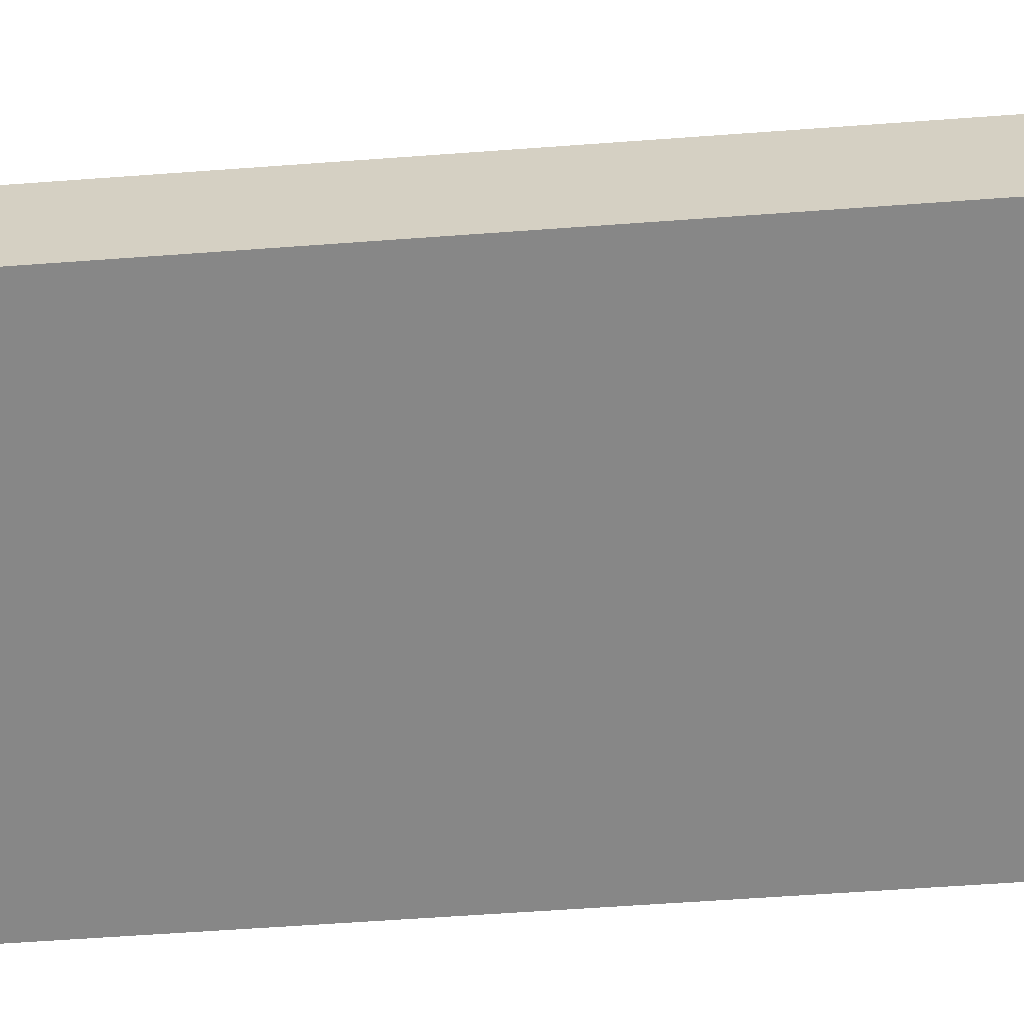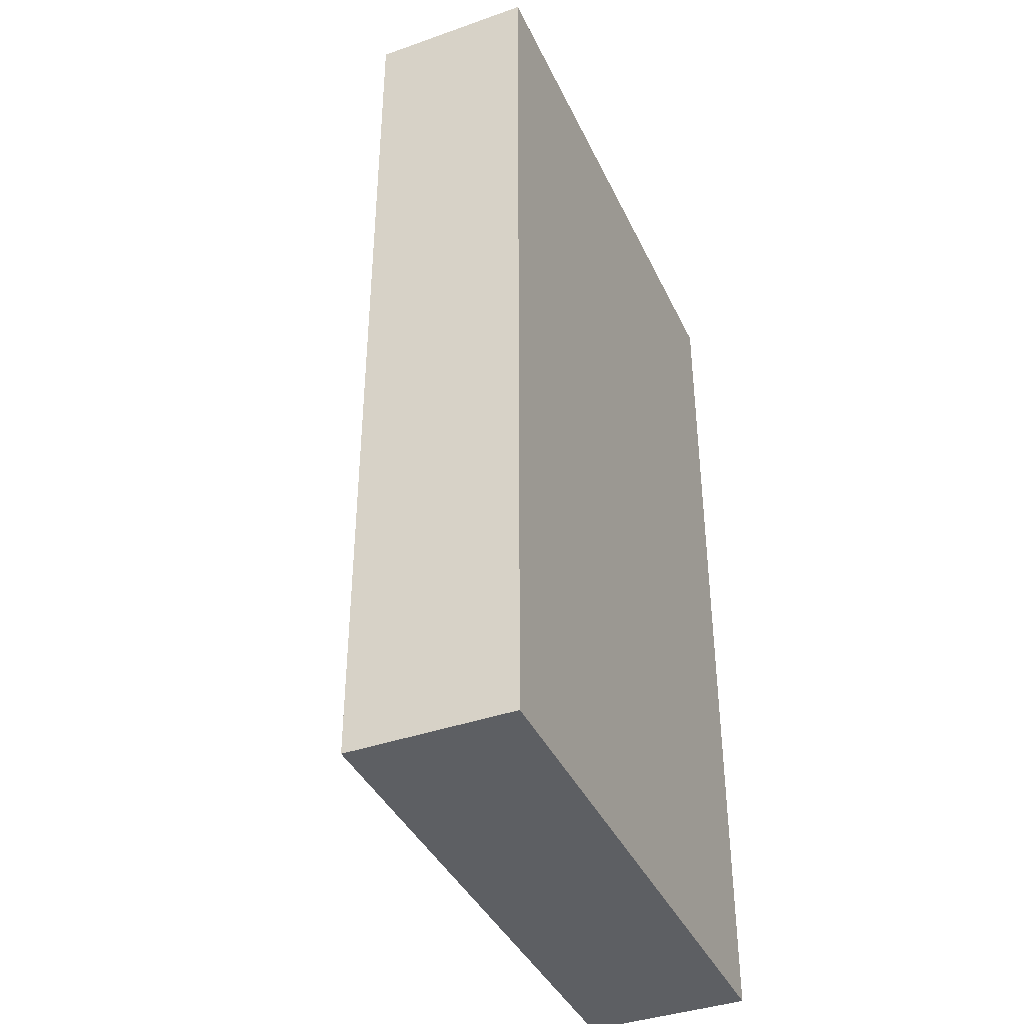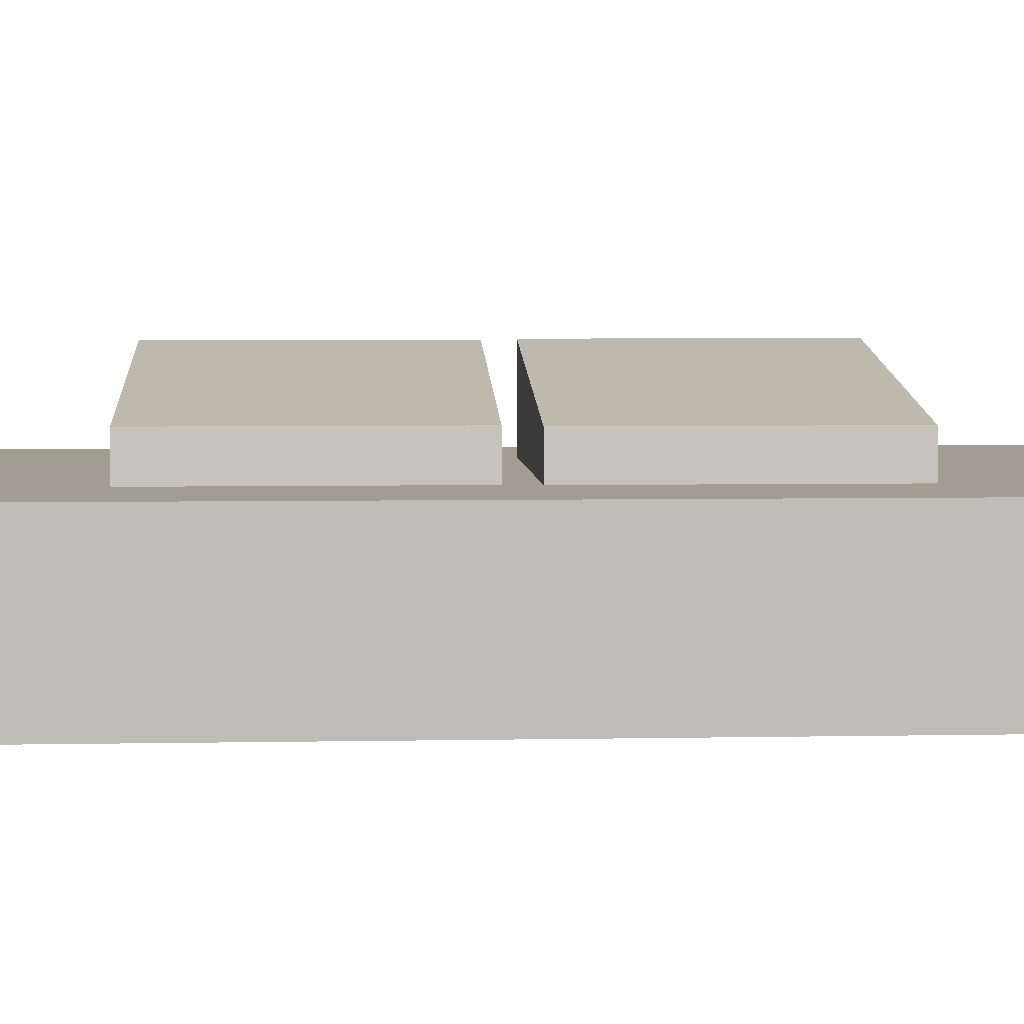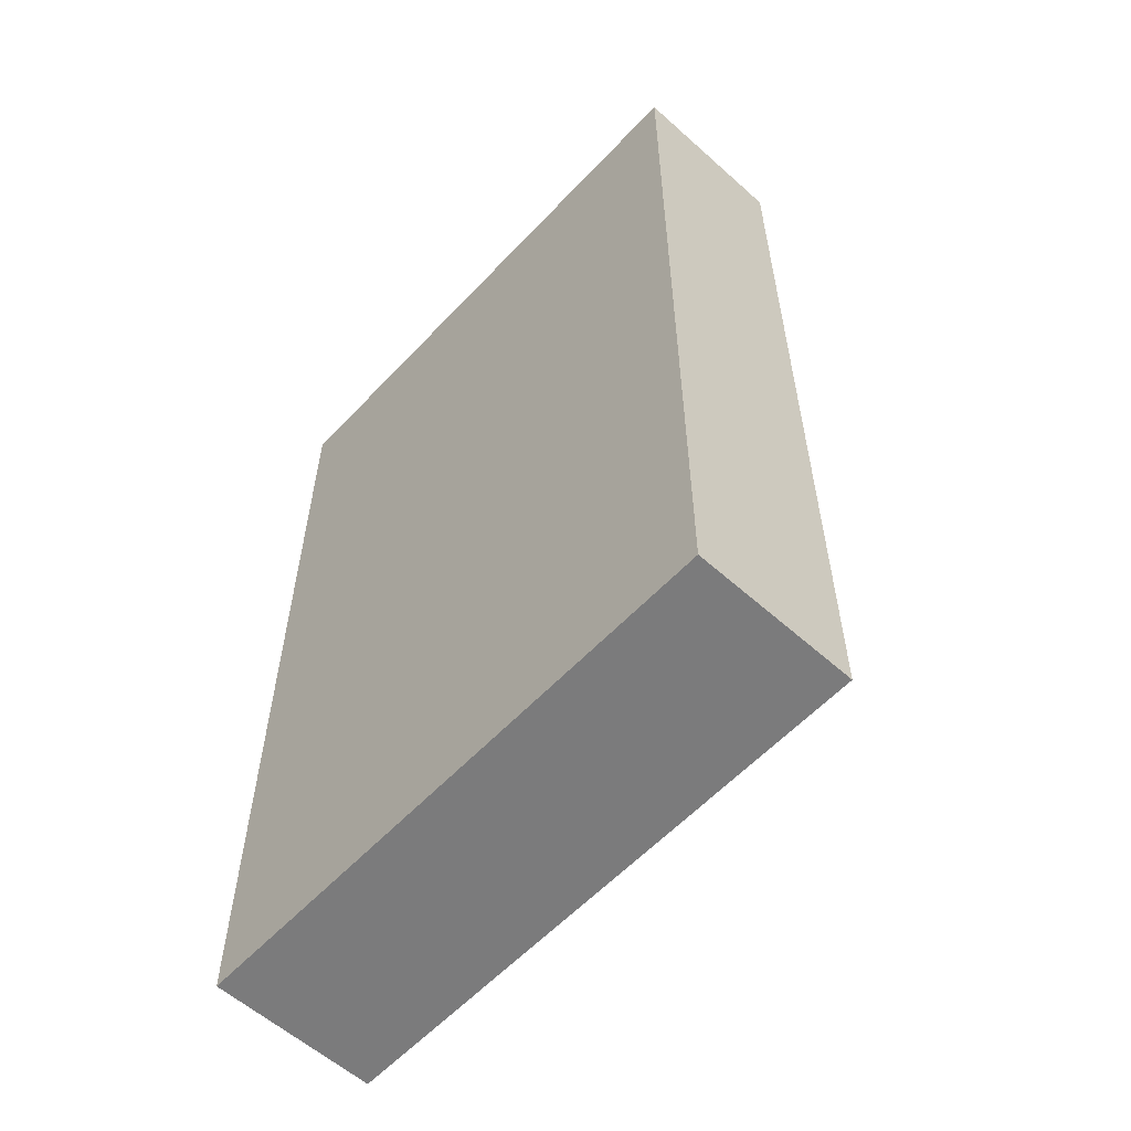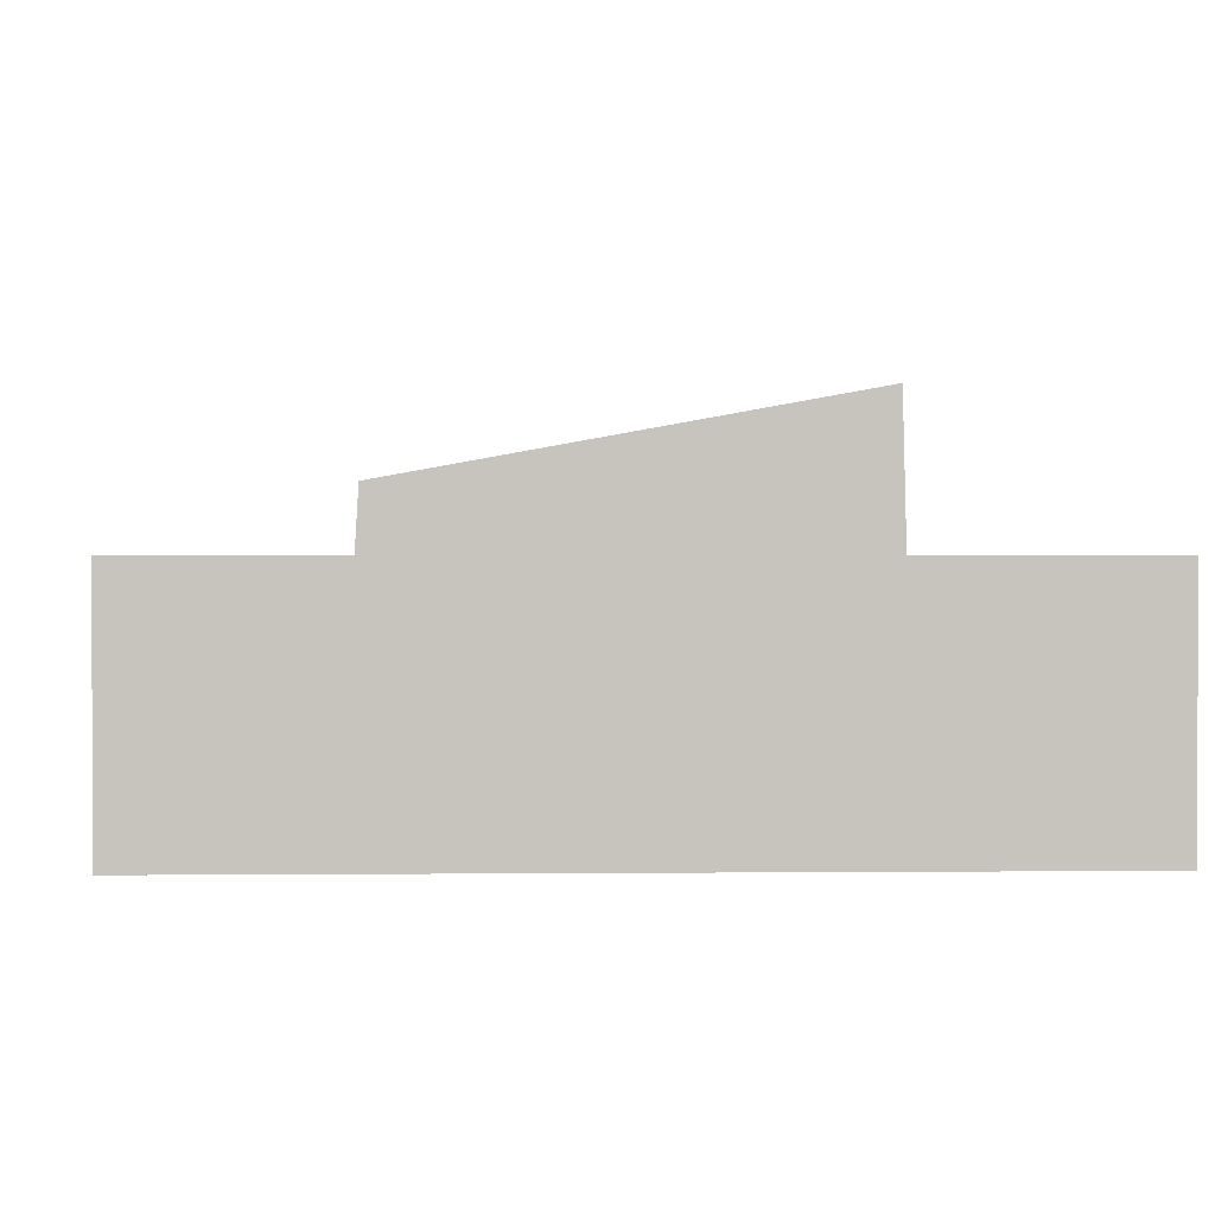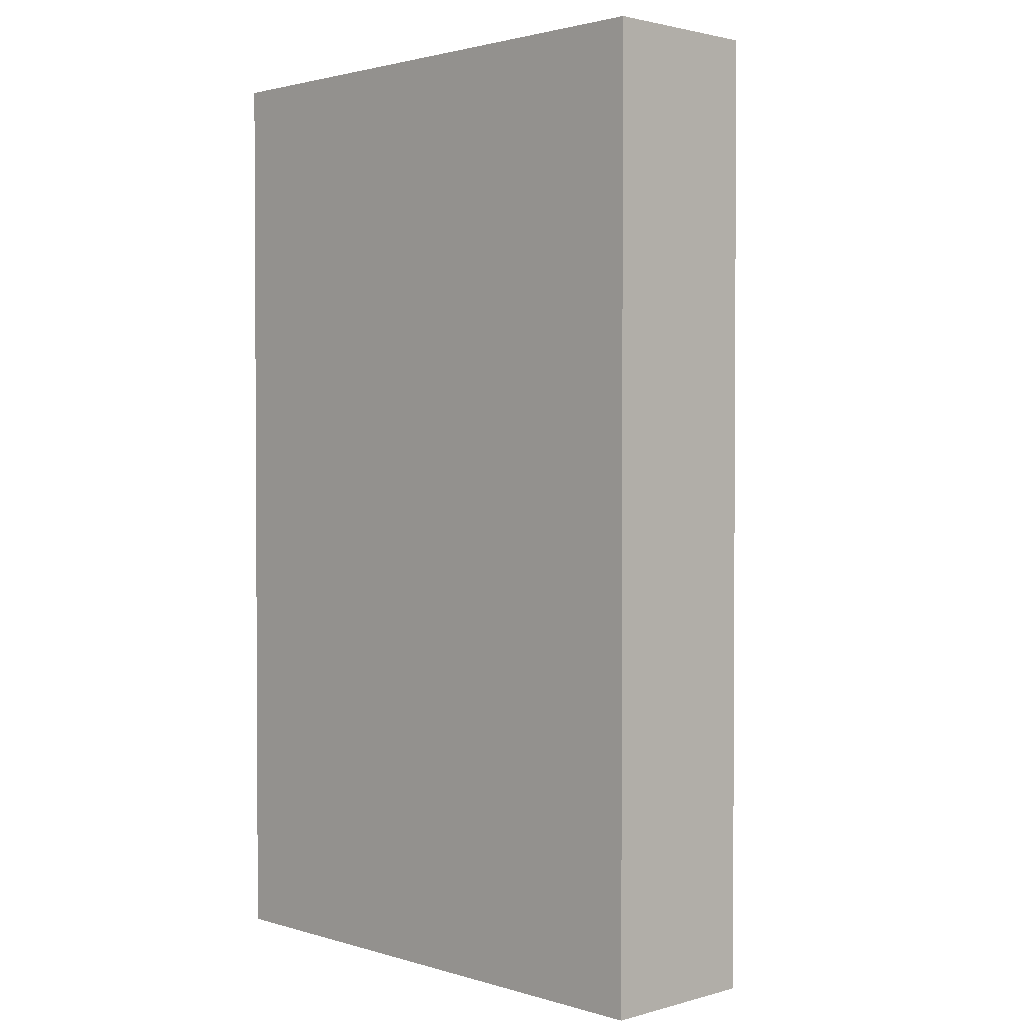
<metadata>
{"format":"obj","ext":"obj","renderer":"f3d","projection":"perspective","resolution":1024,"background":"white","views":[{"elev":-62.6,"azim":94.2,"up":"+Z"},{"elev":-39.8,"azim":113.5,"up":"+Y"},{"elev":4.9,"azim":86.5,"up":"+Z"},{"elev":-58.5,"azim":-132.7,"up":"+Y"},{"elev":0.7,"azim":177.4,"up":"+Z"},{"elev":1.9,"azim":-133.9,"up":"+Y"}]}
</metadata>
<code>
g default
v -0.3521 12.78 0.1011
v -0.2113 12.78 0.1011
v -0.07043 12.78 0.1011
v 0.07043 12.78 0.1011
v 0.2113 12.78 0.1011
v 0.3521 12.78 0.1011
v -0.3521 12.97 0.1011
v -0.2113 12.97 0.1011
v -0.07043 12.97 0.1011
v 0.07043 12.97 0.1011
v 0.2113 12.97 0.1011
v 0.3521 12.97 0.1011
v -0.3521 13.17 0.1011
v -0.2113 13.17 0.1011
v 0.2113 13.17 0.1011
v 0.3521 13.17 0.1011
v -0.3521 13.36 0.1011
v -0.2113 13.36 0.1011
v -0.07043 13.36 0.1011
v 0.07043 13.36 0.1011
v 0.2113 13.36 0.1011
v 0.3521 13.36 0.1011
v -0.3521 13.55 0.1011
v -0.2113 13.55 0.1011
v 0.2113 13.55 0.1011
v 0.3521 13.55 0.1011
v -0.3521 13.75 0.1011
v -0.2113 13.75 0.1011
v -0.07043 13.75 0.1011
v 0.07043 13.75 0.1011
v 0.2113 13.75 0.1011
v 0.3521 13.75 0.1011
v -0.3521 13.94 0.1011
v -0.2113 13.94 0.1011
v -0.07043 13.94 0.1011
v 0.07043 13.94 0.1011
v 0.2113 13.94 0.1011
v 0.3521 13.94 0.1011
v -0.3521 13.94 -0.1011
v -0.2113 13.94 -0.1011
v -0.07043 13.94 -0.1011
v 0.07043 13.94 -0.1011
v 0.2113 13.94 -0.1011
v 0.3521 13.94 -0.1011
v -0.3521 13.75 -0.1011
v -0.2113 13.75 -0.1011
v -0.07043 13.75 -0.1011
v 0.07043 13.75 -0.1011
v 0.2113 13.75 -0.1011
v 0.3521 13.75 -0.1011
v -0.3521 13.55 -0.1011
v -0.2113 13.55 -0.1011
v -0.07043 13.55 -0.1011
v 0.07043 13.55 -0.1011
v 0.2113 13.55 -0.1011
v 0.3521 13.55 -0.1011
v -0.3521 13.36 -0.1011
v -0.2113 13.36 -0.1011
v -0.07043 13.36 -0.1011
v 0.07043 13.36 -0.1011
v 0.2113 13.36 -0.1011
v 0.3521 13.36 -0.1011
v -0.3521 13.17 -0.1011
v -0.2113 13.17 -0.1011
v -0.07043 13.17 -0.1011
v 0.07043 13.17 -0.1011
v 0.2113 13.17 -0.1011
v 0.3521 13.17 -0.1011
v -0.3521 12.97 -0.1011
v -0.2113 12.97 -0.1011
v -0.07043 12.97 -0.1011
v 0.07043 12.97 -0.1011
v 0.2113 12.97 -0.1011
v 0.3521 12.97 -0.1011
v -0.3521 12.78 -0.1011
v -0.2113 12.78 -0.1011
v -0.07043 12.78 -0.1011
v 0.07043 12.78 -0.1011
v 0.2113 12.78 -0.1011
v 0.3521 12.78 -0.1011
v -0.1933 13.38 0.1011
v -0.06442 13.38 0.1011
v -0.1933 13.55 0.1011
v 0.06442 13.38 0.1011
v 0.1933 13.38 0.1011
v 0.1933 13.55 0.1011
v -0.06442 13.73 0.1011
v -0.1933 13.73 0.1011
v 0.06442 13.73 0.1011
v 0.1933 13.73 0.1011
v -0.1888 12.99 0.1011
v -0.06294 12.99 0.1011
v -0.1888 13.17 0.1011
v 0.06294 12.99 0.1011
v 0.1888 12.99 0.1011
v 0.1888 13.17 0.1011
v -0.06294 13.34 0.1011
v -0.1888 13.34 0.1011
v 0.06294 13.34 0.1011
v 0.1888 13.34 0.1011
v -0.1858 12.99 0.2217
v -0.06193 12.99 0.1992
v -0.06193 13.17 0.1992
v -0.1858 13.17 0.2217
v 0.06193 12.99 0.1768
v 0.06193 13.17 0.1768
v 0.1858 12.99 0.1543
v 0.1858 13.17 0.1543
v -0.06193 13.34 0.1992
v -0.1858 13.34 0.2217
v 0.06193 13.34 0.1768
v 0.1858 13.34 0.1543
v -0.1902 13.38 0.2225
v -0.06338 13.38 0.1995
v -0.06338 13.55 0.1995
v -0.1902 13.55 0.2225
v 0.06338 13.38 0.1765
v 0.06338 13.55 0.1765
v 0.1902 13.38 0.1535
v 0.1902 13.55 0.1535
v -0.06338 13.73 0.1995
v -0.1902 13.73 0.2225
v 0.06338 13.73 0.1765
v 0.1902 13.73 0.1535
g pCube13
f 1 2 8 7
f 2 3 9 8
f 3 4 10 9
f 4 5 11 10
f 5 6 12 11
f 7 8 14 13
f 101 102 103 104
f 102 105 106 103
f 105 107 108 106
f 11 12 16 15
f 13 14 18 17
f 104 103 109 110
f 103 106 111 109
f 106 108 112 111
f 15 16 22 21
f 17 18 24 23
f 113 114 115 116
f 114 117 118 115
f 117 119 120 118
f 21 22 26 25
f 23 24 28 27
f 116 115 121 122
f 115 118 123 121
f 118 120 124 123
f 25 26 32 31
f 27 28 34 33
f 28 29 35 34
f 29 30 36 35
f 30 31 37 36
f 31 32 38 37
f 33 34 40 39
f 34 35 41 40
f 35 36 42 41
f 36 37 43 42
f 37 38 44 43
f 39 40 46 45
f 40 41 47 46
f 41 42 48 47
f 42 43 49 48
f 43 44 50 49
f 45 46 52 51
f 46 47 53 52
f 47 48 54 53
f 48 49 55 54
f 49 50 56 55
f 51 52 58 57
f 52 53 59 58
f 53 54 60 59
f 54 55 61 60
f 55 56 62 61
f 57 58 64 63
f 58 59 65 64
f 59 60 66 65
f 60 61 67 66
f 61 62 68 67
f 63 64 70 69
f 64 65 71 70
f 65 66 72 71
f 66 67 73 72
f 67 68 74 73
f 69 70 76 75
f 70 71 77 76
f 71 72 78 77
f 72 73 79 78
f 73 74 80 79
f 75 76 2 1
f 76 77 3 2
f 77 78 4 3
f 78 79 5 4
f 79 80 6 5
f 6 80 74 12
f 12 74 68 16
f 16 68 62 22
f 22 62 56 26
f 26 56 50 32
f 32 50 44 38
f 75 1 7 69
f 69 7 13 63
f 63 13 17 57
f 57 17 23 51
f 51 23 27 45
f 45 27 33 39
f 18 19 82 81
f 24 18 81 83
f 19 20 84 82
f 20 21 85 84
f 21 25 86 85
f 29 28 88 87
f 28 24 83 88
f 30 29 87 89
f 25 31 90 86
f 31 30 89 90
f 8 9 92 91
f 14 8 91 93
f 9 10 94 92
f 10 11 95 94
f 11 15 96 95
f 19 18 98 97
f 18 14 93 98
f 20 19 97 99
f 15 21 100 96
f 21 20 99 100
f 91 92 102 101
f 93 91 101 104
f 92 94 105 102
f 94 95 107 105
f 95 96 108 107
f 97 98 110 109
f 98 93 104 110
f 99 97 109 111
f 96 100 112 108
f 100 99 111 112
f 81 82 114 113
f 83 81 113 116
f 82 84 117 114
f 84 85 119 117
f 85 86 120 119
f 87 88 122 121
f 88 83 116 122
f 89 87 121 123
f 86 90 124 120
f 90 89 123 124

</code>
